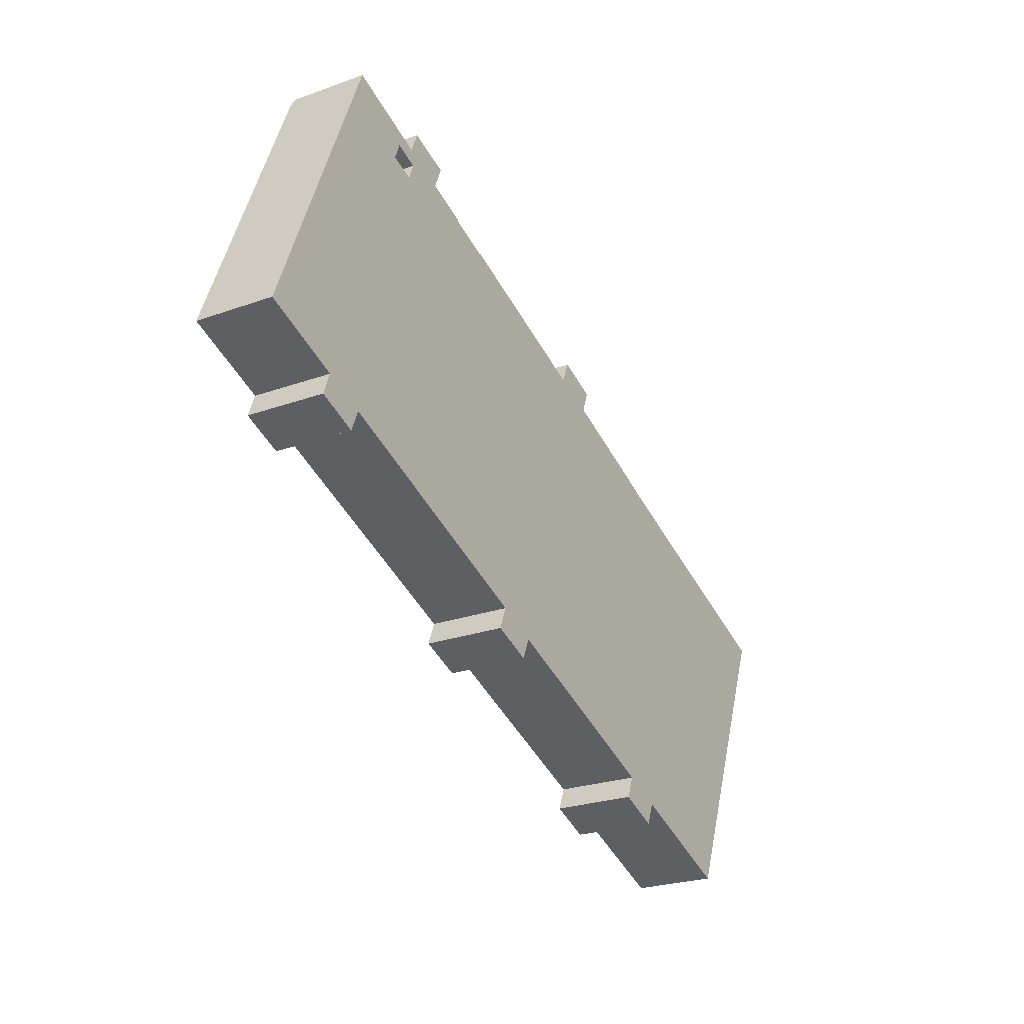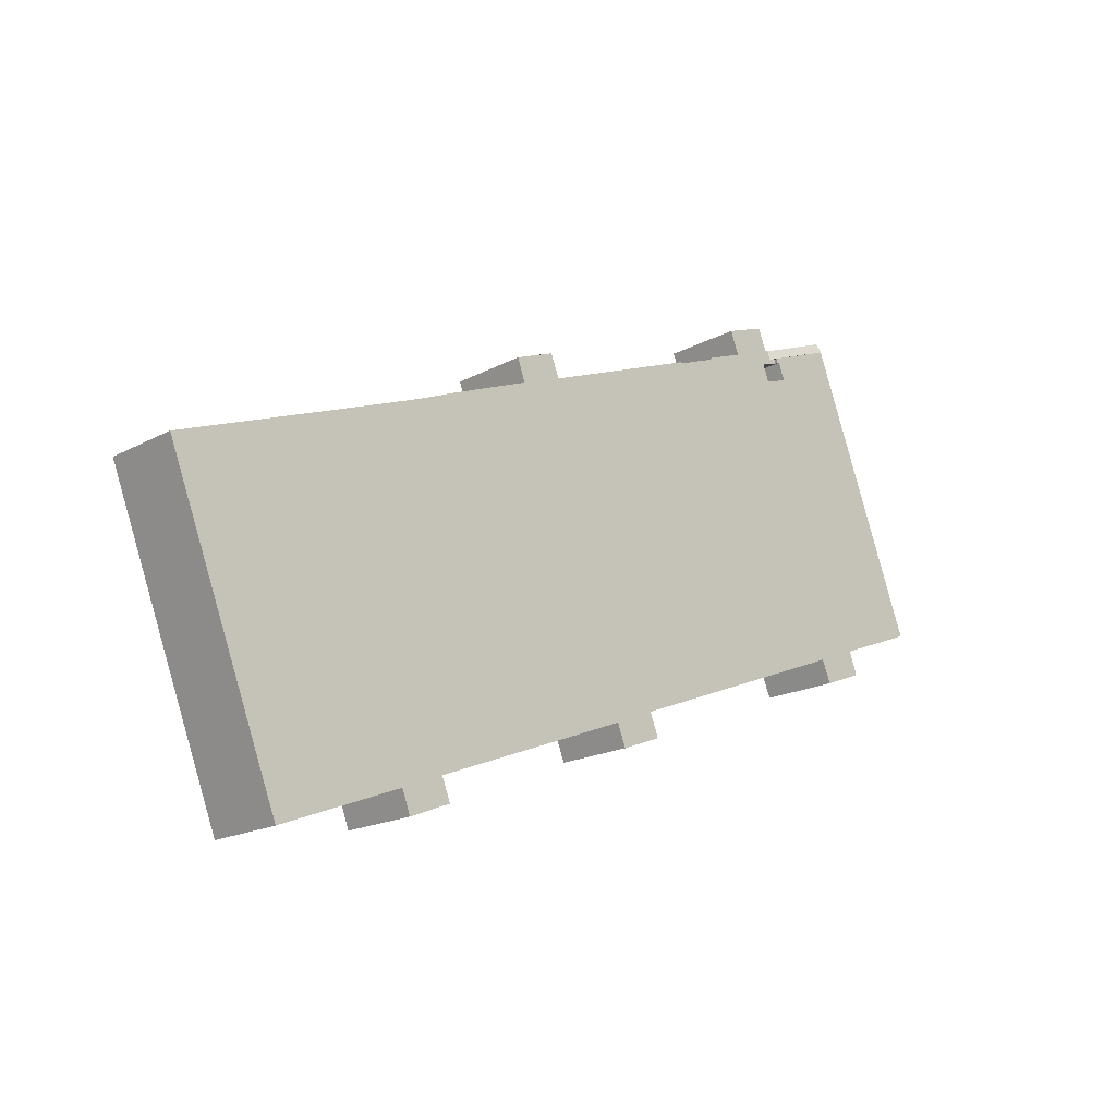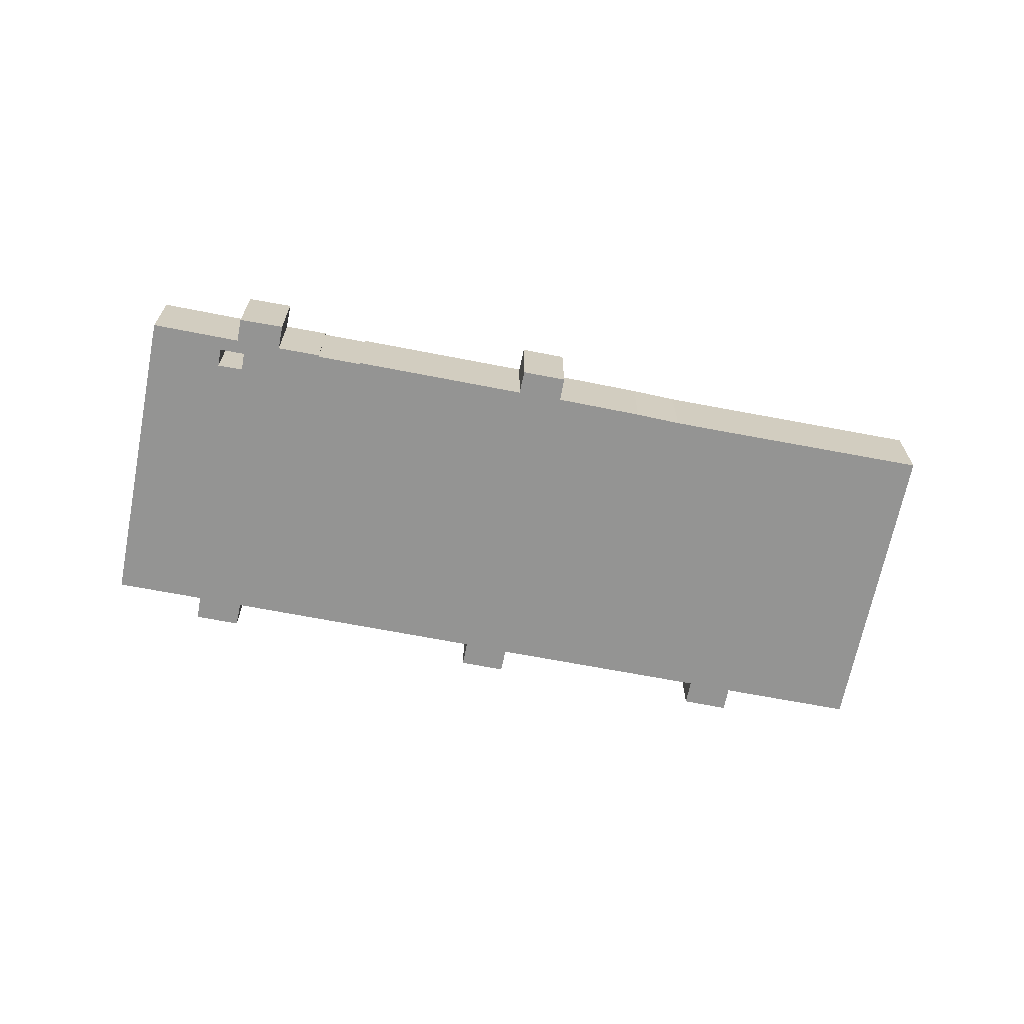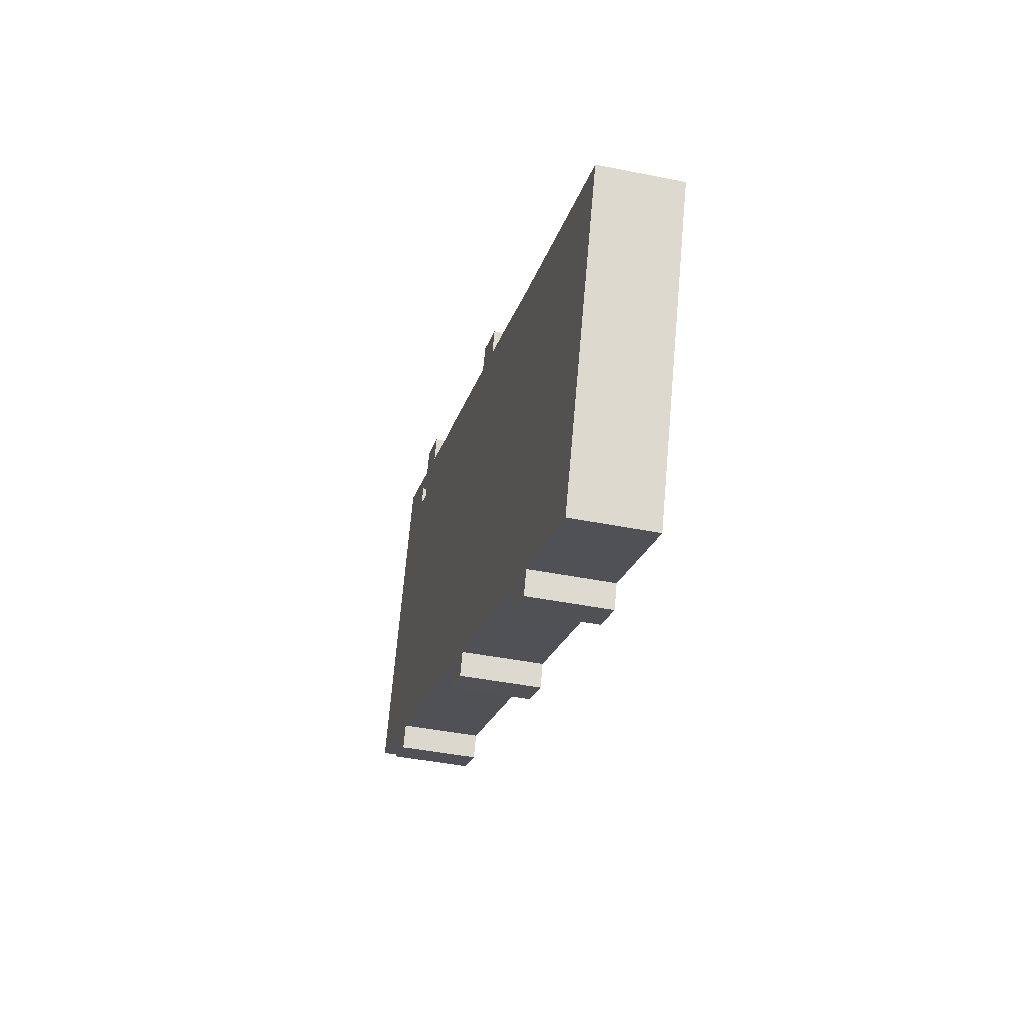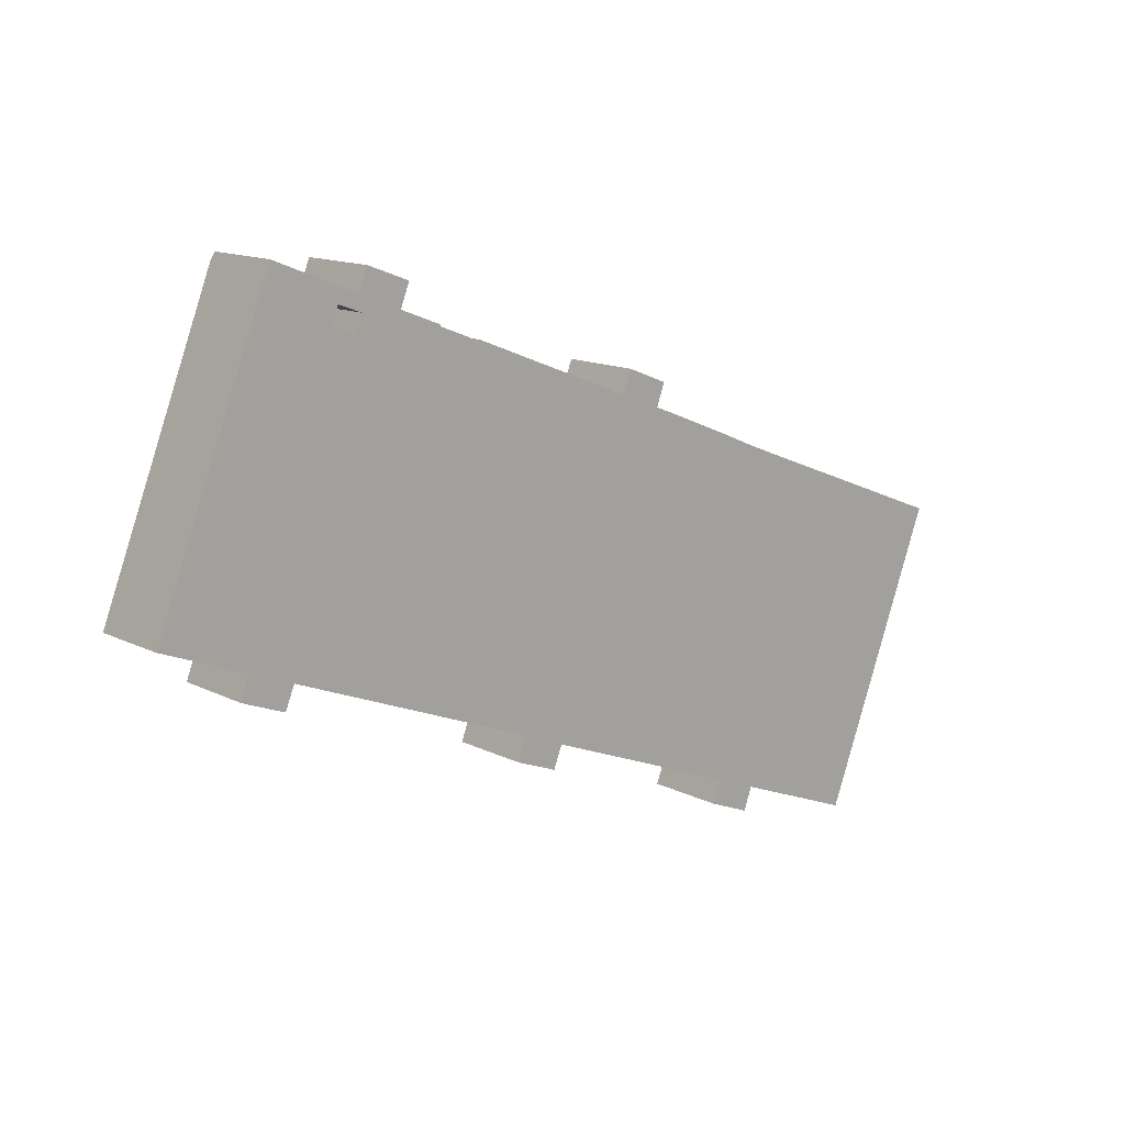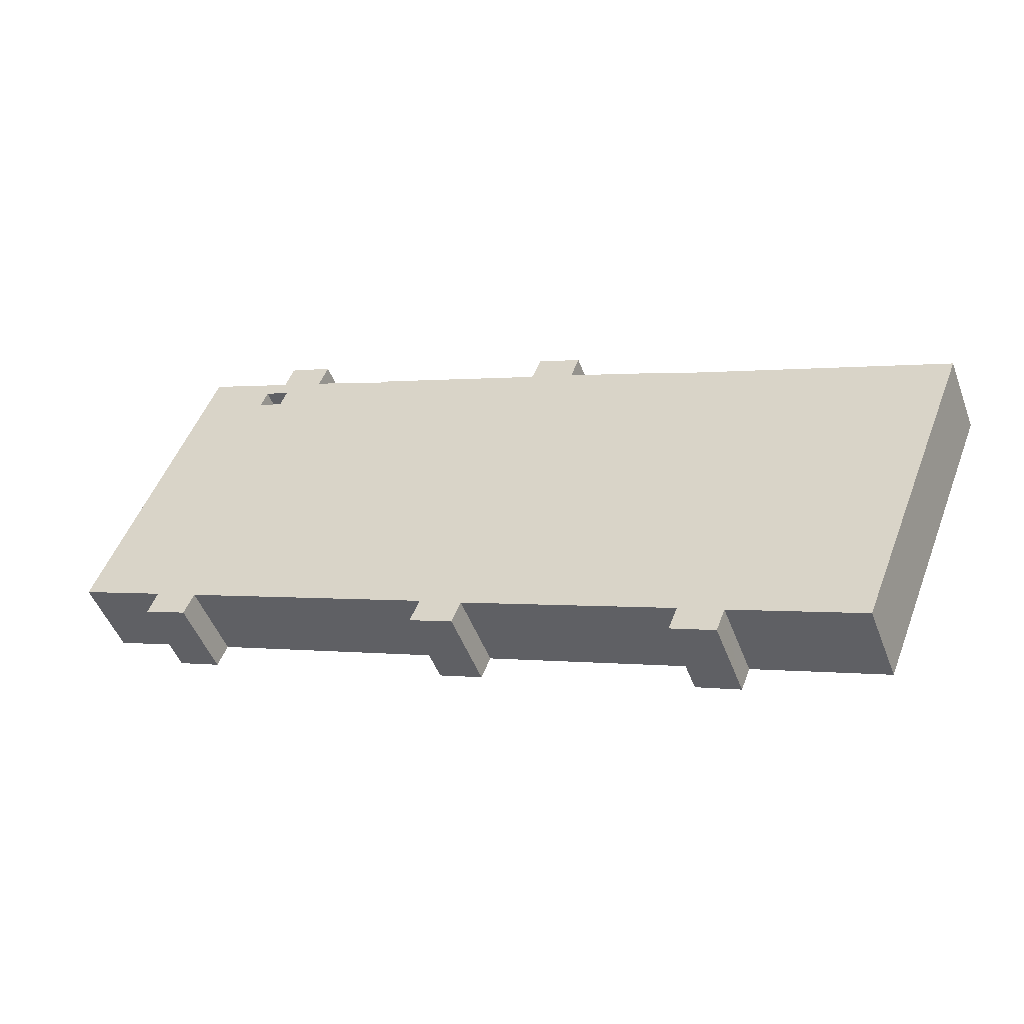
<metadata>
{"format":"obj","ext":"obj","renderer":"f3d","projection":"perspective","resolution":1024,"background":"white","views":[{"elev":-24.4,"azim":-59.3,"up":"+Z"},{"elev":-18.2,"azim":136.2,"up":"+Z"},{"elev":-67.0,"azim":10.4,"up":"+Y"},{"elev":-41.3,"azim":76.2,"up":"+Z"},{"elev":13.6,"azim":-41.7,"up":"+Z"},{"elev":-48.5,"azim":20.1,"up":"+Z"}]}
</metadata>
<code>
v  32.96 14.28 46.16
v  34.88 14.22 45.62
v  34.81 14.28 45.43
v  35.41 13.78 47
v  33.58 13.78 47.72
v  20.83 13.77 52.77
v  20.2 14.28 51.19
v  20.83 -3.231e-15 52.77
v  33.58 -2.922e-15 47.72
v  35.41 -2.878e-15 47
v  34.81 -2.782e-15 45.43
v  34.88 -2.794e-15 45.62
v  20.2 -3.134e-15 51.19
v  32.96 -2.827e-15 46.16
v  45.02 14.22 47.99
v  36.1 14.22 47.03
v  37.58 14.22 50.75
v  45.17 14.22 47.93
v  43.64 14.22 44.06
v  35.99 14.22 46.76
v  32.66 14.22 45.41
v  32.27 14.22 45.56
v  32.96 14.22 46.16
v  88.05 14.22 26.36
v  58.44 14.22 37.75
v  58.53 14.22 37.97
v  35.62 14.22 41.34
v  35.44 14.22 40.86
v  97.24 14.22 27.39
v  88.22 14.22 26.5
v  89.8 14.22 30.31
v  95.8 14.22 23.51
v  88.14 14.22 26.32
v  35.41 14.22 47
v  43.55 14.22 43.81
v  50.93 14.22 40.96
v  34.81 14.22 45.43
v  34.53 14.22 44.71
v  50.83 14.22 40.73
v  57.07 14.22 38.28
v  36.59 14.22 43.94
v  18.84 14.22 47.73
v  20.2 14.22 51.19
v  31.28 14.22 42.99
v  0.107 14.22 0.266
v  31.08 14.22 42.48
v  31.45 14.22 42.34
v  33.35 14.22 41.63
v  95.76 14.22 23.42
v  96.29 14.22 23.21
v  110.4 14.22 17.52
v  117.9 14.22 14.34
v  125.4 14.22 11.41
v  132.7 14.22 8.6
v  139.9 14.22 5.804
v  155.5 14.22 -0.228
v  163 14.22 -3.117
v  162.3 14.22 -4.805
v  161.6 14.22 -6.713
v  142.2 14.22 -55.85
v  67.36 14.22 -26.41
v  15.18 14.22 -5.913
v  12.78 14.22 -4.976
v  0 14.22 8.709e-16
v  15.09 14.22 -5.877
v  66.75 14.22 -26.18
v  23.11 14.22 -9.04
v  22.89 14.22 -8.953
v  15.05 14.22 -6.263
v  57.07 14.22 -22.37
v  112 14.22 -44.01
v  74.93 14.22 -29.52
v  67.25 14.22 -26.68
v  111.9 14.22 -43.97
v  119.6 14.22 -47.05
v  112 14.22 -44.16
v  110.4 14.22 -48.05
v  119.6 14.22 -47.15
v  118.1 14.22 -51.1
v  117.6 14.22 -50.89
v  65.72 14.22 -30.53
v  74.88 14.22 -29.66
v  73.35 14.22 -33.49
v  73.31 14.22 -33.47
v  73.01 14.22 -33.36
v  13.61 14.22 -10.02
v  22.75 14.22 -9.277
v  21.21 14.22 -12.99
v  31.08 -2.601e-15 42.48
v  35.44 -2.502e-15 40.86
v  31.45 -2.593e-15 42.34
v  33.35 -2.549e-15 41.63
v  35.99 -2.863e-15 46.76
v  37.58 -3.108e-15 50.75
v  45.17 -2.935e-15 47.93
v  45.02 -2.938e-15 47.99
v  43.55 -2.683e-15 43.81
v  50.93 -2.508e-15 40.96
v  50.83 -2.494e-15 40.73
v  58.44 -2.311e-15 37.75
v  57.07 -2.344e-15 38.28
v  58.53 -2.325e-15 37.97
v  88.05 -1.614e-15 26.36
v  88.14 -1.612e-15 26.32
v  89.8 -1.856e-15 30.31
v  97.24 -1.677e-15 27.39
v  95.76 -1.434e-15 23.42
v  110.4 -1.073e-15 17.52
v  96.29 -1.421e-15 23.21
v  117.9 -8.779e-16 14.34
v  125.4 -6.987e-16 11.41
v  132.7 -5.266e-16 8.6
v  139.9 -3.554e-16 5.804
v  155.5 1.396e-17 -0.228
v  163 1.909e-16 -3.117
v  32.66 -2.781e-15 45.41
v  32.27 -2.79e-15 45.56
v  31.28 -2.632e-15 42.99
v  43.64 -2.698e-15 44.06
v  95.8 -1.44e-15 23.51
v  162.3 2.942e-16 -4.805
v  161.6 4.111e-16 -6.713
v  142.2 3.42e-15 -55.85
v  119.6 2.881e-15 -47.05
v  118.1 3.129e-15 -51.1
v  119.6 2.887e-15 -47.15
v  74.93 1.808e-15 -29.52
v  73.35 2.051e-15 -33.49
v  74.88 1.816e-15 -29.66
v  22.89 5.482e-16 -8.953
v  21.21 7.957e-16 -12.99
v  22.75 5.681e-16 -9.277
v  15.18 3.621e-16 -5.913
v  15.09 3.599e-16 -5.877
v  0 0 0
v  12.78 3.047e-16 -4.976
v  36.59 -2.69e-15 43.94
v  34.53 -2.738e-15 44.71
v  110.4 2.942e-15 -48.05
v  117.6 3.116e-15 -50.89
v  112 2.695e-15 -44.01
v  111.9 2.693e-15 -43.97
v  73.31 2.05e-15 -33.47
v  65.72 1.87e-15 -30.53
v  73.01 2.043e-15 -33.36
v  67.36 1.617e-15 -26.41
v  66.75 1.603e-15 -26.18
v  57.07 1.37e-15 -22.37
v  23.11 5.535e-16 -9.04
v  13.61 6.138e-16 -10.02
v  0.107 -1.629e-17 0.266
v  18.84 -2.923e-15 47.73
v  35.62 -2.531e-15 41.34
v  36.1 -2.88e-15 47.03
v  88.22 -1.622e-15 26.5
v  112 2.704e-15 -44.16
v  67.25 1.634e-15 -26.68
v  15.05 3.835e-16 -6.263
v  34.53 13.7 44.71
v  32.96 13.7 46.16
v  34.81 13.7 45.43
v  32.66 13.7 45.41
g defaultobject
f 1 2 3
f 2 1 4
f 4 1 5
f 5 1 6
f 6 1 7
f 8 5 6
f 5 8 4
f 4 8 9
f 4 9 10
f 2 11 3
f 11 2 4
f 11 4 10
f 11 10 12
f 11 1 3
f 1 11 7
f 7 11 13
f 13 11 14
f 13 6 7
f 6 13 8
f 9 12 10
f 12 9 11
f 11 9 14
f 14 9 8
f 14 8 13
f 15 16 17
f 16 15 18
f 16 18 19
f 16 19 20
f 21 22 23
f 24 25 26
f 25 24 27
f 27 24 28
f 29 30 31
f 30 29 32
f 30 32 33
f 20 2 34
f 2 20 19
f 2 19 35
f 2 35 36
f 2 36 37
f 37 36 38
f 38 36 39
f 38 39 40
f 38 40 41
f 41 40 27
f 27 40 25
f 23 42 43
f 42 23 22
f 42 22 44
f 42 44 45
f 45 44 46
f 45 46 47
f 45 47 48
f 45 48 28
f 45 28 24
f 45 24 33
f 45 33 32
f 45 32 49
f 45 49 50
f 45 50 51
f 45 51 52
f 45 52 53
f 45 53 54
f 45 54 55
f 45 55 56
f 45 56 57
f 45 57 58
f 45 58 59
f 45 59 60
f 45 60 61
f 45 61 62
f 45 62 63
f 45 63 64
f 63 62 65
f 62 61 66
f 62 66 67
f 62 67 68
f 62 68 69
f 67 66 70
f 61 60 71
f 61 71 72
f 61 72 73
f 72 71 74
f 71 60 75
f 71 75 76
f 75 77 76
f 77 75 78
f 77 78 79
f 77 79 80
f 72 81 73
f 81 72 82
f 81 82 83
f 81 83 84
f 81 84 85
f 68 86 69
f 86 68 87
f 86 87 88
f 13 23 43
f 23 13 14
f 89 47 46
f 47 89 48
f 48 89 28
f 28 89 90
f 90 89 91
f 90 91 92
f 10 20 34
f 20 10 93
f 94 15 17
f 15 94 18
f 18 94 95
f 95 94 96
f 97 36 35
f 36 97 98
f 99 40 39
f 40 99 25
f 25 99 100
f 100 99 101
f 102 24 26
f 24 102 103
f 24 103 33
f 33 103 104
f 105 29 31
f 29 105 106
f 107 50 49
f 50 107 51
f 51 107 108
f 108 107 109
f 110 51 108
f 111 53 52
f 53 111 54
f 54 111 112
f 54 112 55
f 55 112 113
f 55 113 56
f 56 113 114
f 56 114 57
f 57 114 115
f 14 21 23
f 21 14 116
f 117 44 22
f 44 117 46
f 46 117 89
f 89 117 118
f 95 19 18
f 19 95 35
f 35 95 97
f 97 95 119
f 106 32 29
f 32 106 49
f 49 106 107
f 107 106 120
f 115 58 57
f 58 115 59
f 59 115 60
f 60 115 121
f 60 121 122
f 60 122 123
f 124 78 75
f 78 124 79
f 79 124 125
f 125 124 126
f 127 82 72
f 82 127 83
f 83 127 128
f 128 127 129
f 130 87 68
f 87 130 88
f 88 130 131
f 131 130 132
f 133 65 62
f 65 133 63
f 63 133 64
f 64 133 134
f 64 134 135
f 135 134 136
f 116 22 21
f 22 116 117
f 137 38 41
f 38 137 138
f 123 75 60
f 75 123 124
f 125 80 79
f 80 125 77
f 77 125 139
f 139 125 140
f 141 74 71
f 74 141 72
f 72 141 127
f 127 141 142
f 128 84 83
f 84 128 85
f 85 128 81
f 81 128 143
f 81 143 144
f 144 143 145
f 146 66 61
f 66 146 70
f 70 146 67
f 67 146 147
f 67 147 148
f 67 148 149
f 67 149 68
f 68 149 130
f 131 86 88
f 86 131 150
f 135 45 64
f 45 135 42
f 42 135 151
f 42 151 152
f 42 152 43
f 43 152 13
f 90 27 28
f 27 90 41
f 41 90 137
f 137 90 153
f 138 37 38
f 37 138 2
f 2 138 34
f 34 138 11
f 34 11 10
f 10 11 12
f 93 16 20
f 16 93 17
f 17 93 94
f 94 93 154
f 100 26 25
f 26 100 102
f 104 30 33
f 30 104 31
f 31 104 105
f 105 104 155
f 139 76 77
f 76 139 71
f 71 139 141
f 141 139 156
f 144 73 81
f 73 144 61
f 61 144 146
f 146 144 157
f 150 69 86
f 69 150 62
f 62 150 133
f 133 150 158
f 98 39 36
f 39 98 99
f 110 52 51
f 111 52 110
f 97 99 98
f 102 146 103
f 146 102 147
f 147 102 148
f 148 102 100
f 148 100 149
f 149 100 101
f 149 101 99
f 149 99 97
f 105 120 106
f 120 105 107
f 107 105 127
f 127 105 129
f 129 105 128
f 128 105 143
f 143 105 145
f 145 105 146
f 145 146 157
f 145 157 144
f 146 105 155
f 146 155 104
f 146 104 103
f 111 141 112
f 141 111 142
f 142 111 127
f 127 111 110
f 127 110 108
f 127 108 109
f 127 109 107
f 114 121 115
f 121 114 122
f 122 114 123
f 123 114 124
f 124 114 113
f 124 113 112
f 124 112 126
f 126 112 125
f 125 112 140
f 140 112 141
f 140 141 139
f 139 141 156
f 96 119 95
f 119 96 94
f 119 94 97
f 97 94 137
f 97 137 149
f 149 137 130
f 130 137 132
f 132 137 131
f 137 94 93
f 137 93 138
f 93 94 154
f 138 93 12
f 12 93 10
f 138 12 11
f 131 90 150
f 90 131 153
f 153 131 137
f 150 90 92
f 150 92 158
f 158 92 133
f 133 92 91
f 133 91 89
f 13 116 14
f 116 13 117
f 117 13 118
f 118 13 89
f 89 13 133
f 133 13 134
f 134 13 136
f 136 13 152
f 136 152 151
f 136 151 135
f 159 160 161
f 160 159 162
f 116 160 162
f 160 116 14
f 14 161 160
f 161 14 11
f 11 159 161
f 159 11 138
f 138 162 159
f 162 138 116
f 138 14 116
f 14 138 11

</code>
